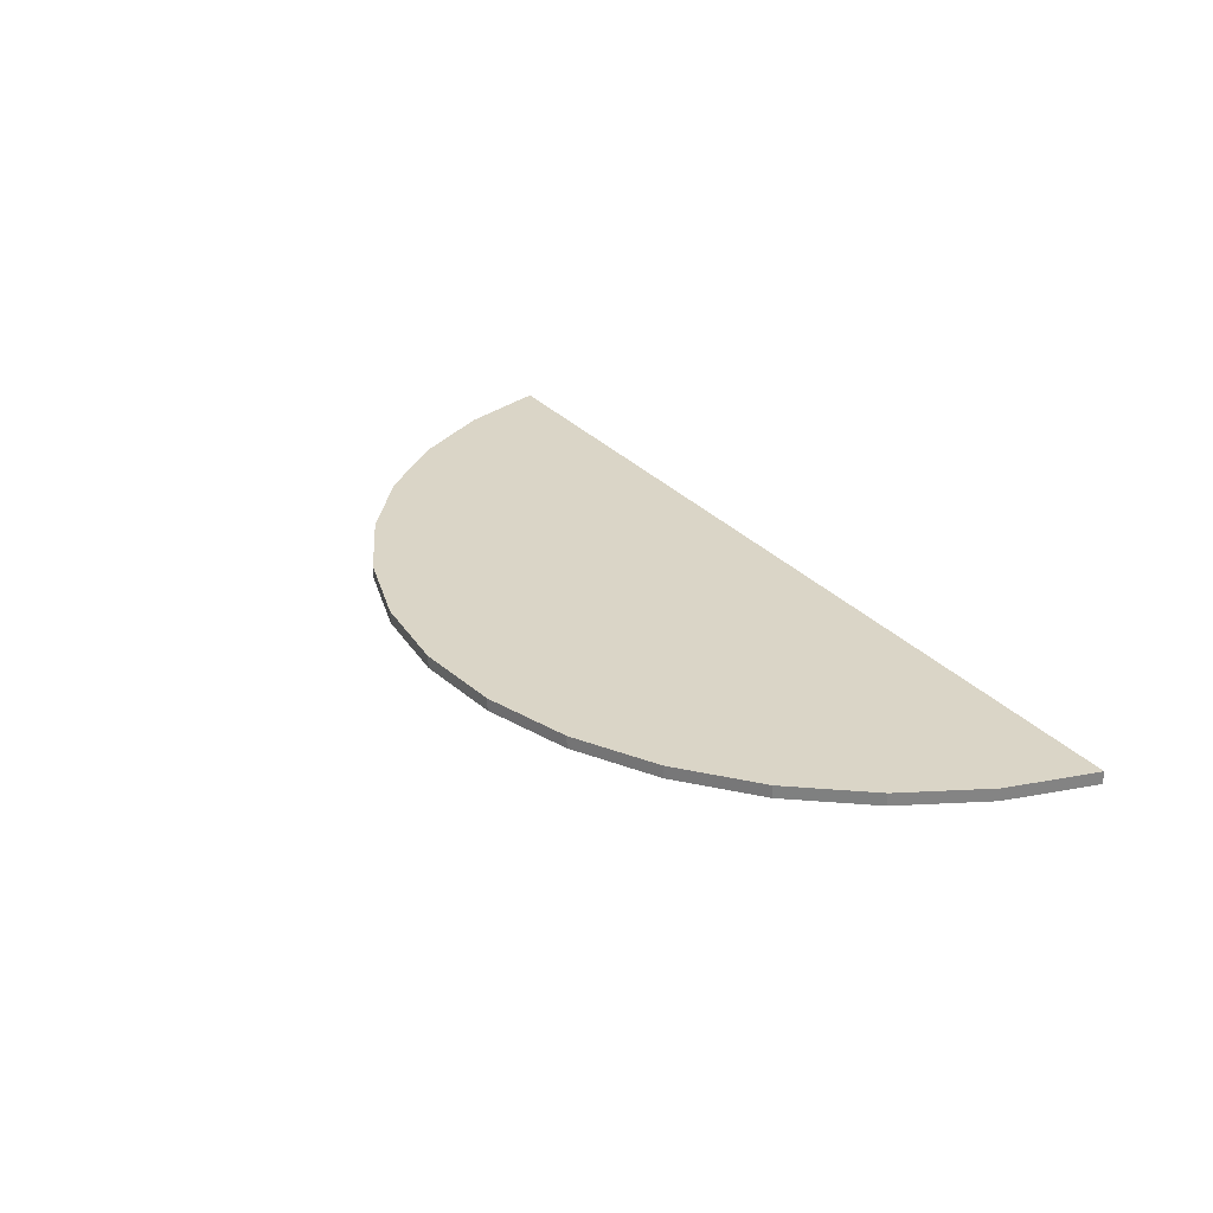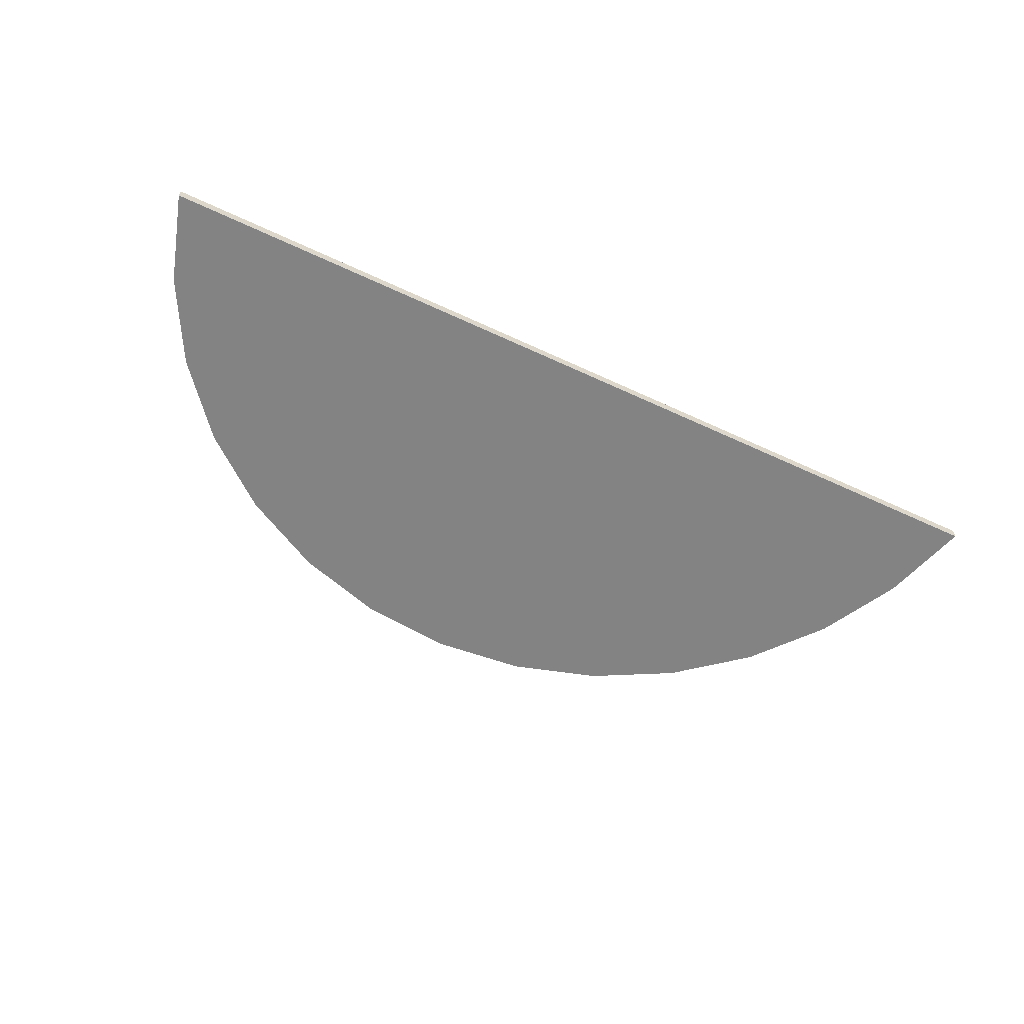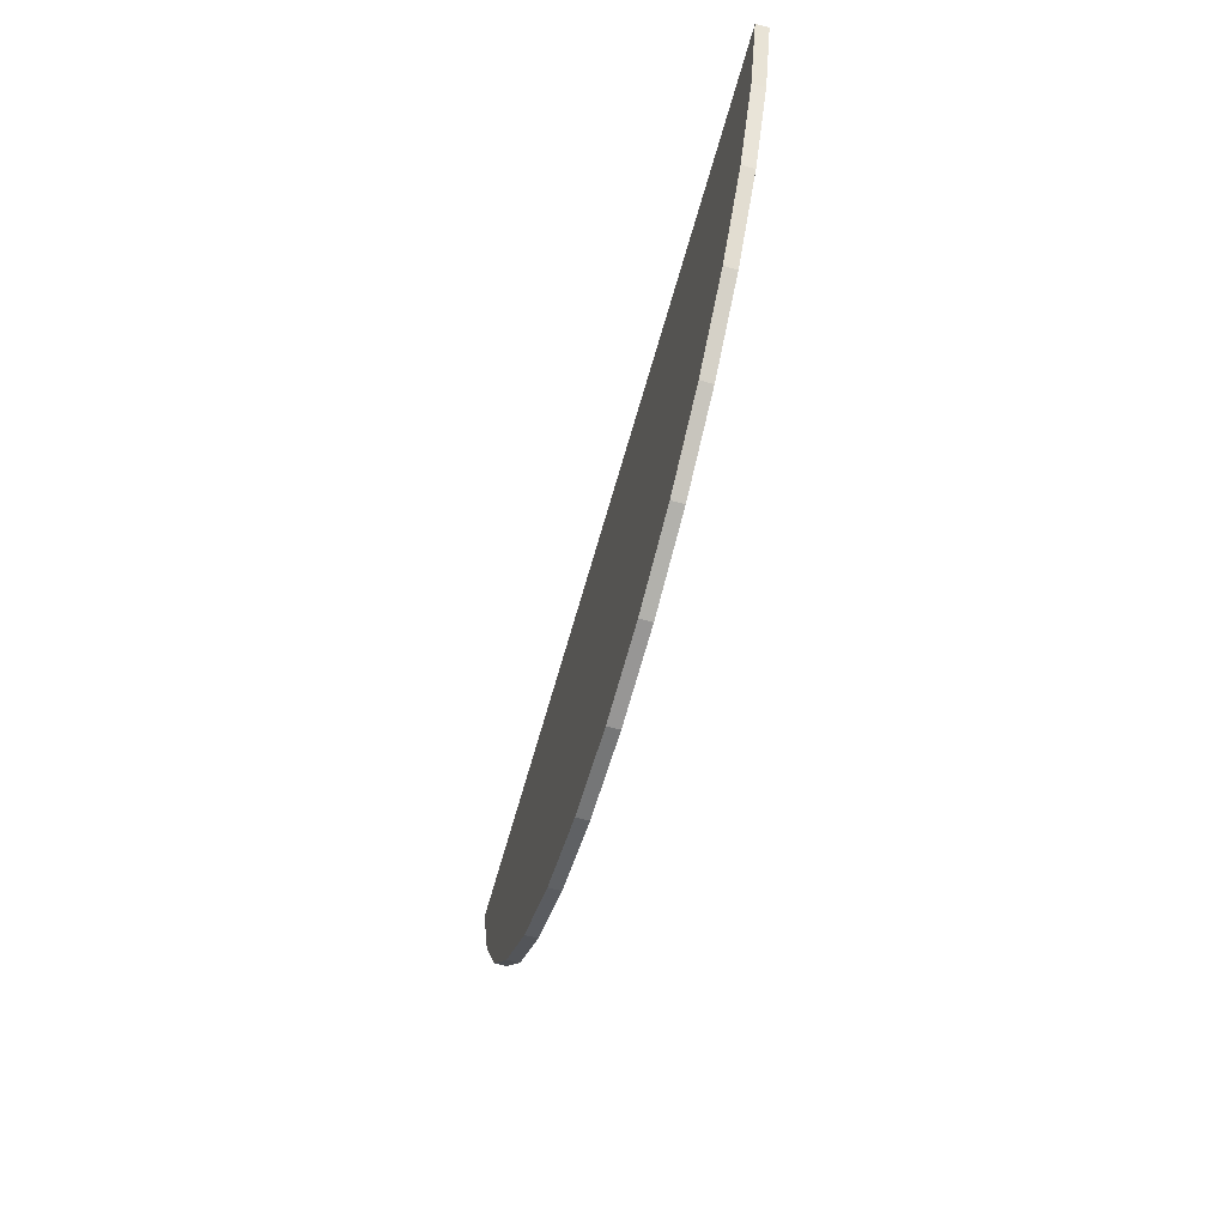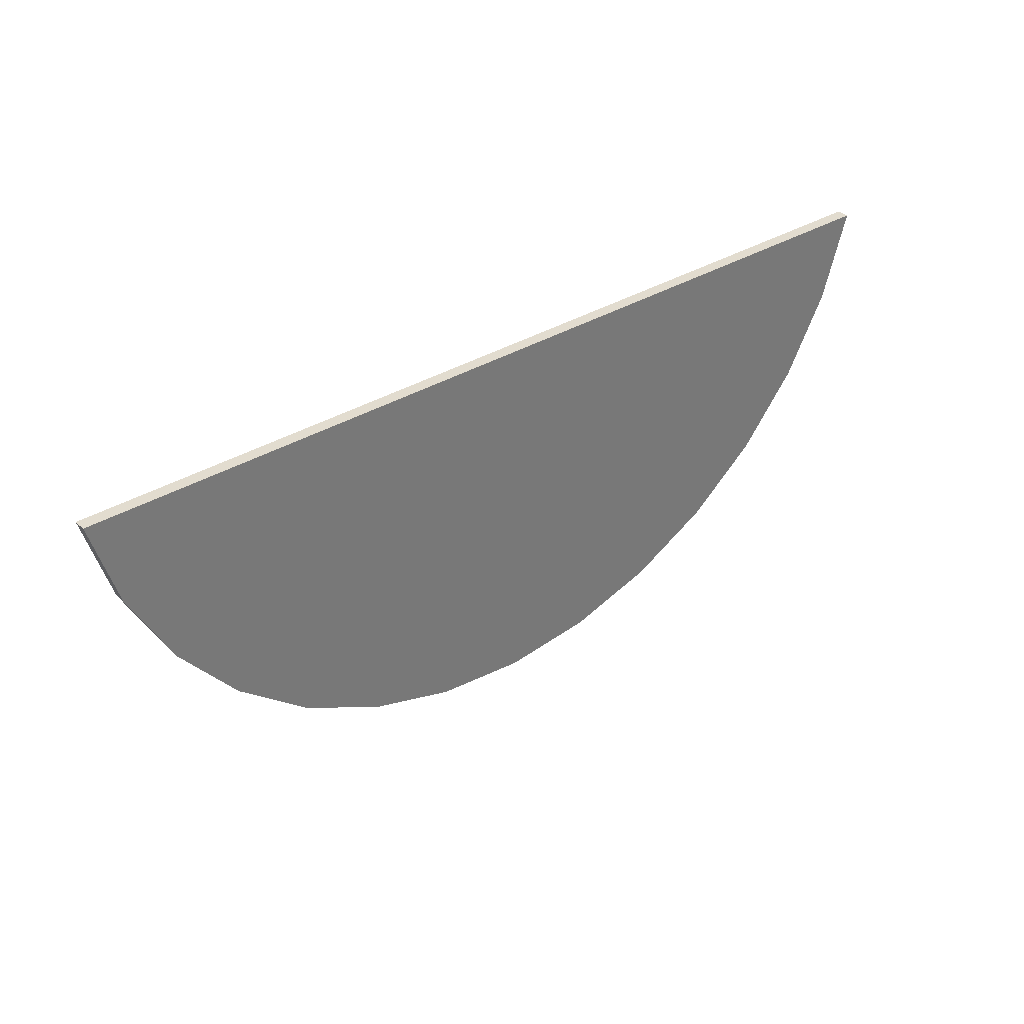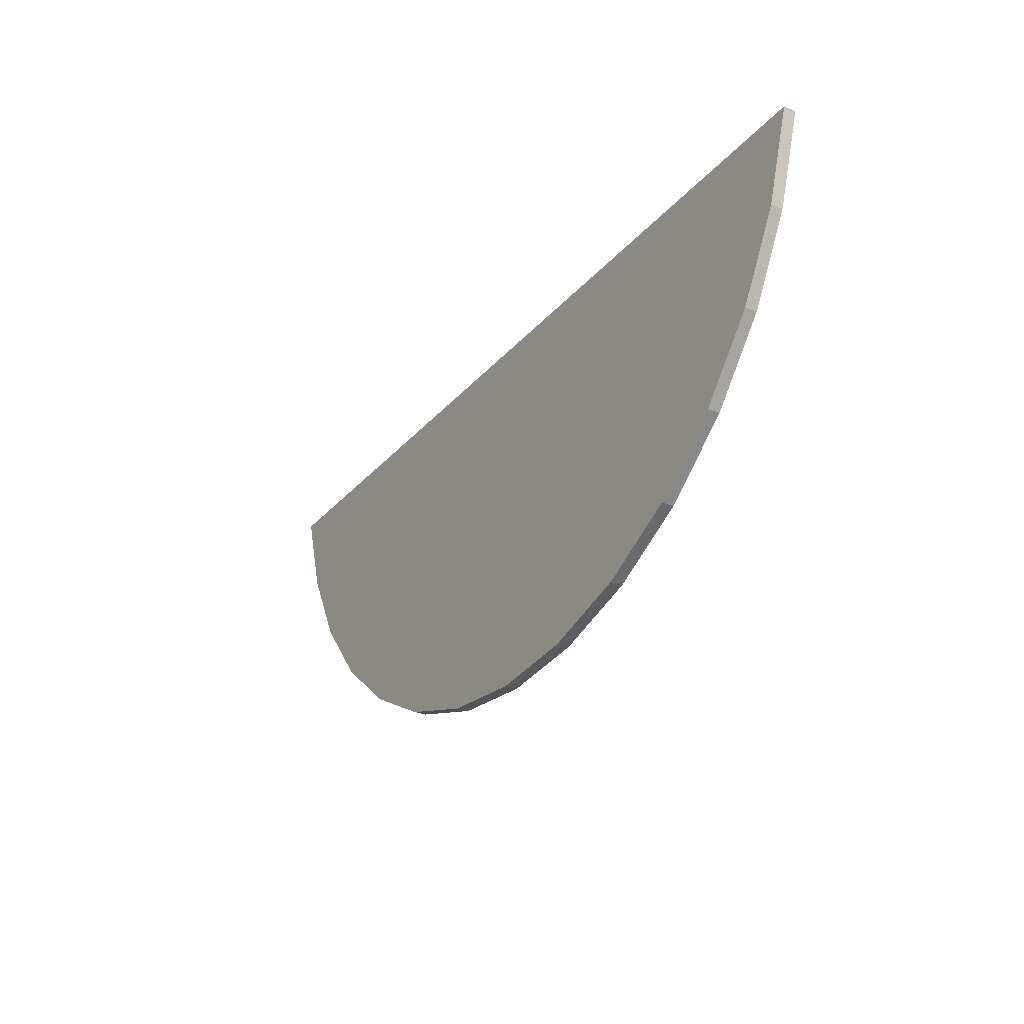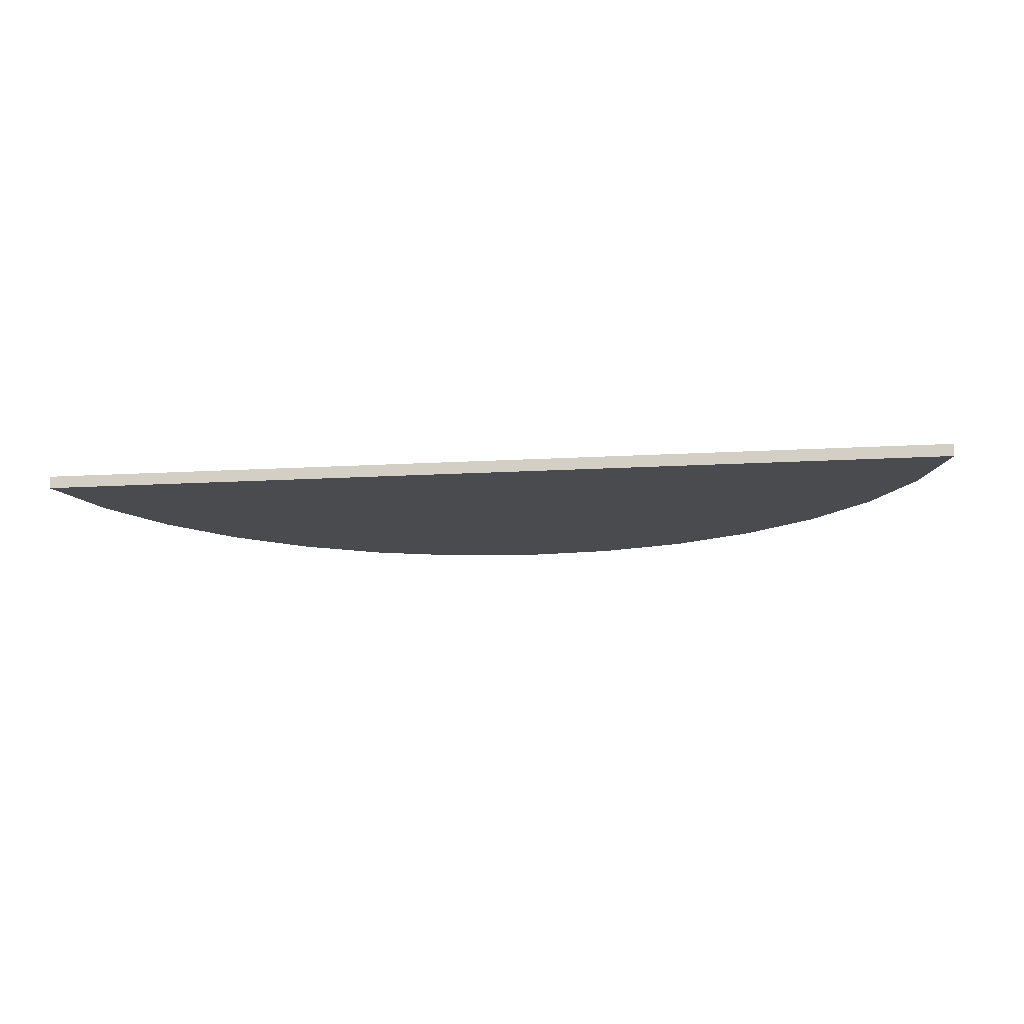
<metadata>
{"format":"obj","ext":"obj","renderer":"f3d","projection":"perspective","resolution":1024,"background":"white","views":[{"elev":29.0,"azim":-122.2,"up":"+Y"},{"elev":-61.1,"azim":-25.2,"up":"+Y"},{"elev":-62.0,"azim":-105.4,"up":"+Z"},{"elev":34.7,"azim":-39.6,"up":"+Z"},{"elev":-28.4,"azim":58.4,"up":"+Z"},{"elev":-14.2,"azim":7.8,"up":"+Y"}]}
</metadata>
<code>
o Cube
v -0.5562 0.005993 -0.2549
v -0.7072 0.03236 -0.1299
v -0.7072 0.005993 -0.1299
v -0.831 0.03236 0.02213
v -0.831 0.005993 0.02213
v -0.9227 0.03236 0.1954
v -0.9227 0.005993 0.1954
v -0.9788 0.03236 0.3832
v -0.9788 0.005993 0.3832
v 0.9828 0.03236 0.3752
v 0.9828 0.005993 0.3752
v 0.9251 0.03236 0.1878
v 0.9251 0.005993 0.1878
v 0.832 0.03236 0.01531
v 0.832 0.005993 0.01531
v 0.707 0.03236 -0.1357
v 0.707 0.005993 -0.1357
v 0.5549 0.03236 -0.2595
v 0.5549 0.005993 -0.2595
v 0.3817 0.03236 -0.3512
v 0.3817 0.005993 -0.3512
v 0.1938 0.03236 -0.4073
v 0.1938 0.005993 -0.4073
v -0.001326 0.03236 -0.4257
v -0.001326 0.005993 -0.4257
v -0.1963 0.03236 -0.4057
v -0.1963 0.005993 -0.4057
v -0.3837 0.03236 -0.348
v -0.3837 0.005993 -0.348
v -0.5562 0.03236 -0.2549
f 5 4 2 3
f 3 2 30 1
f 7 6 4 5
f 13 12 10 11
f 9 8 6 7
f 15 14 12 13
f 17 16 14 15
f 18 20 22 24 26 28 30 2 4 6 8 10 12 14 16
f 19 18 16 17
f 21 20 18 19
f 23 22 20 21
f 25 24 22 23
f 27 26 24 25
f 10 8 9 11
f 29 28 26 27
f 17 15 13 11 9 7 5 3 1 29 27 25 23 21 19
f 1 30 28 29

</code>
